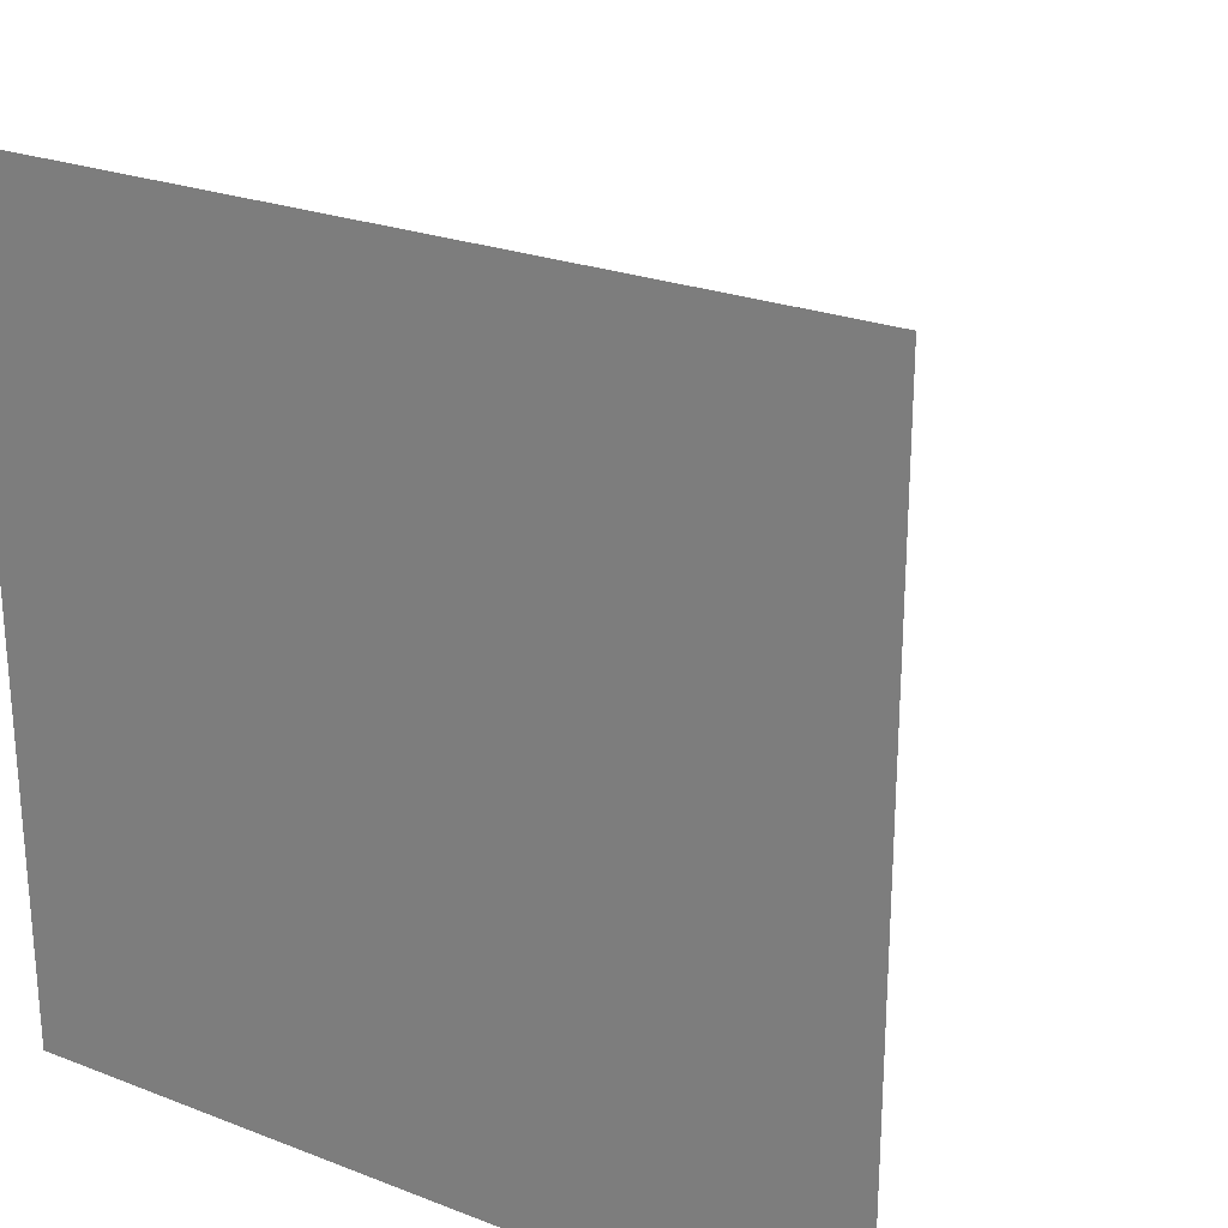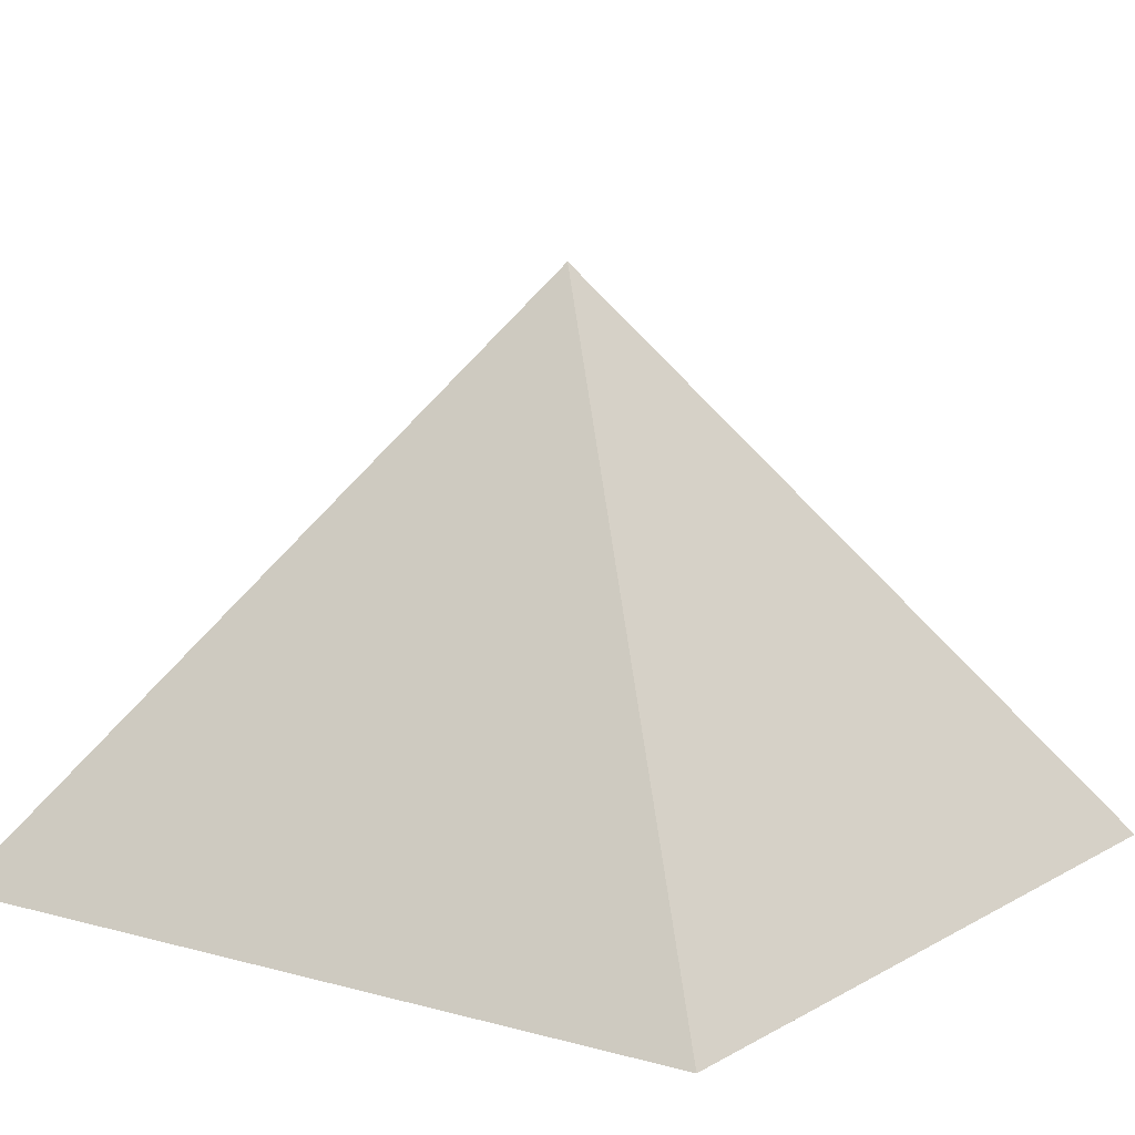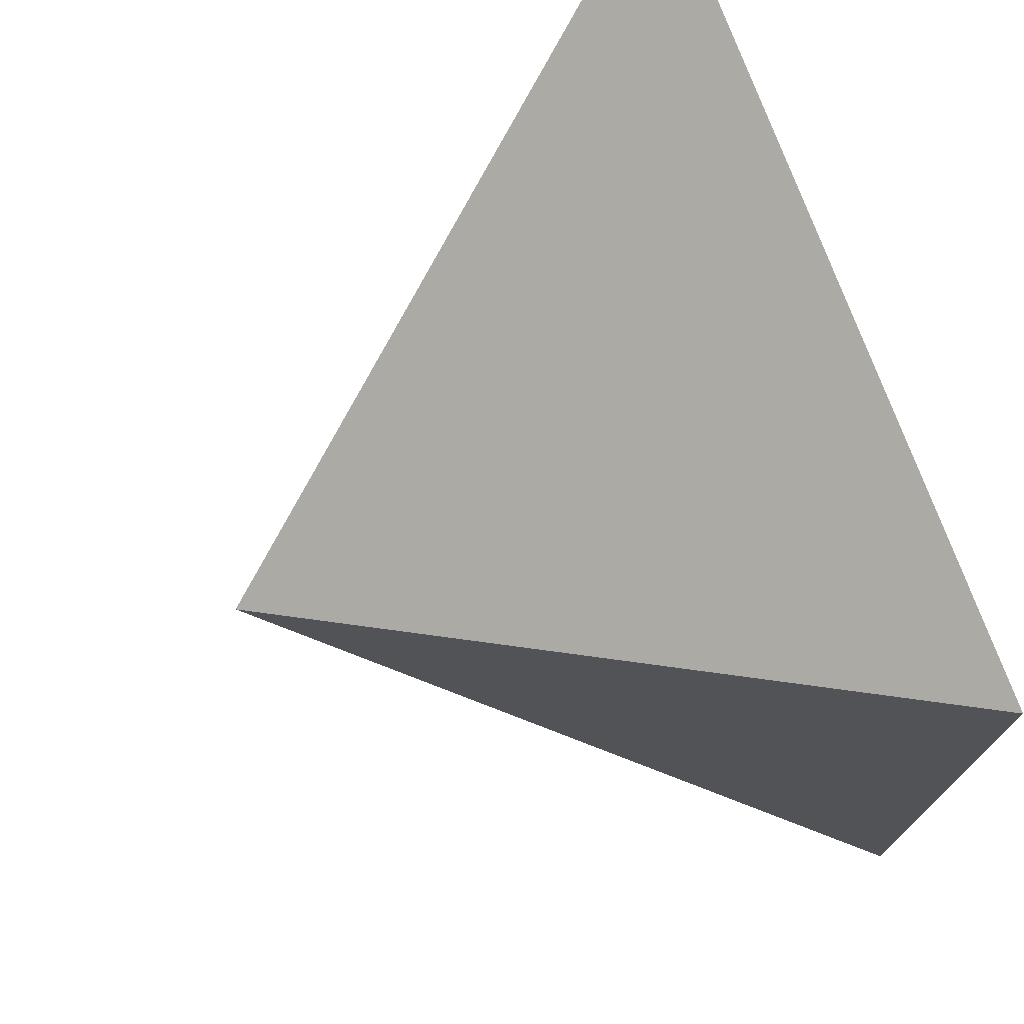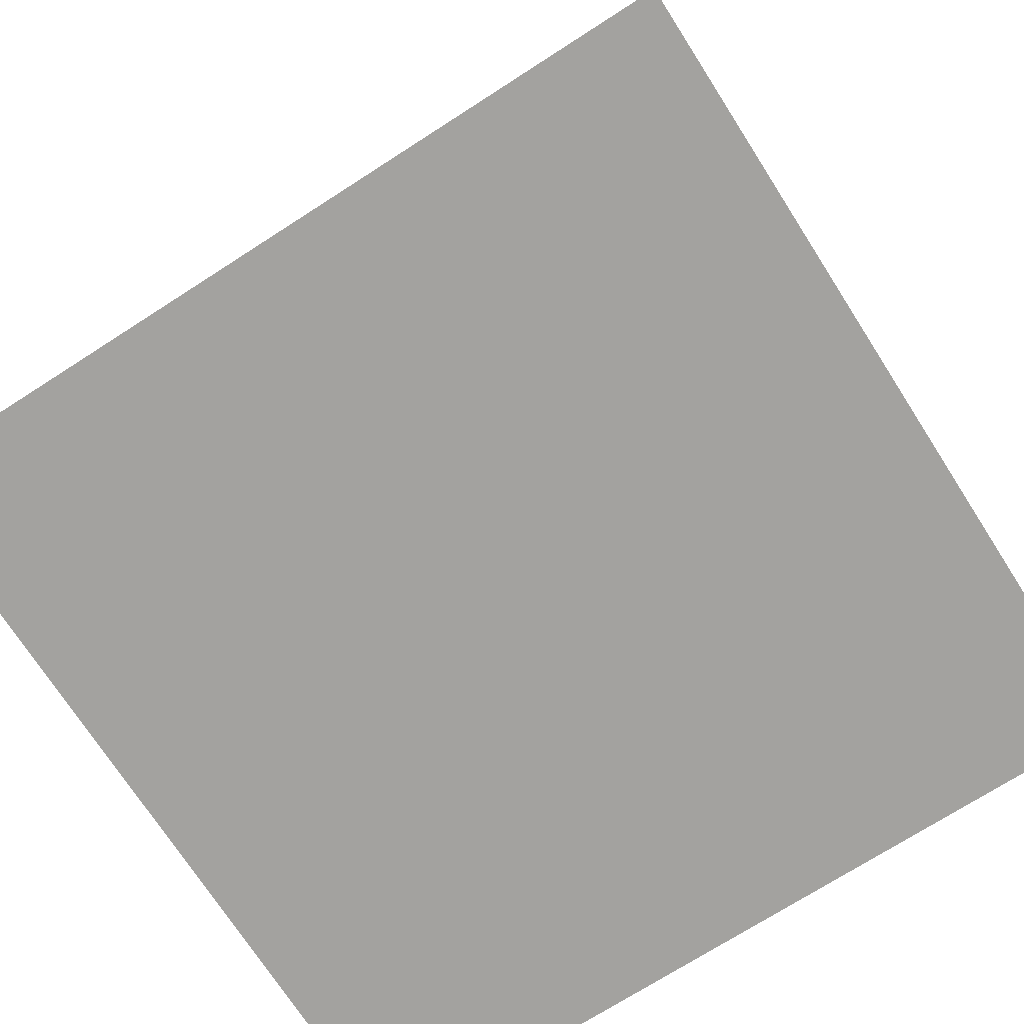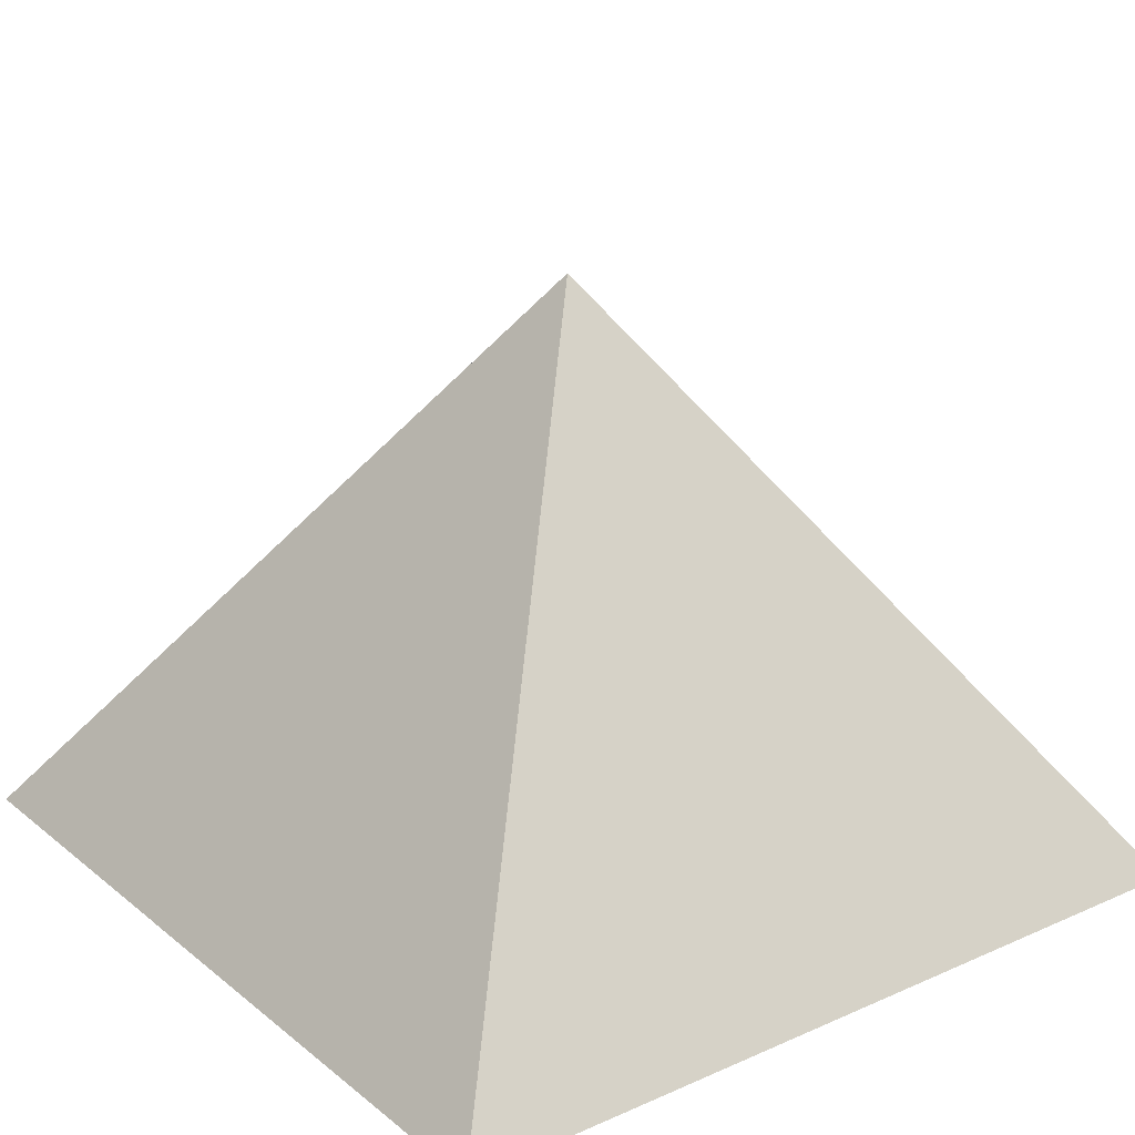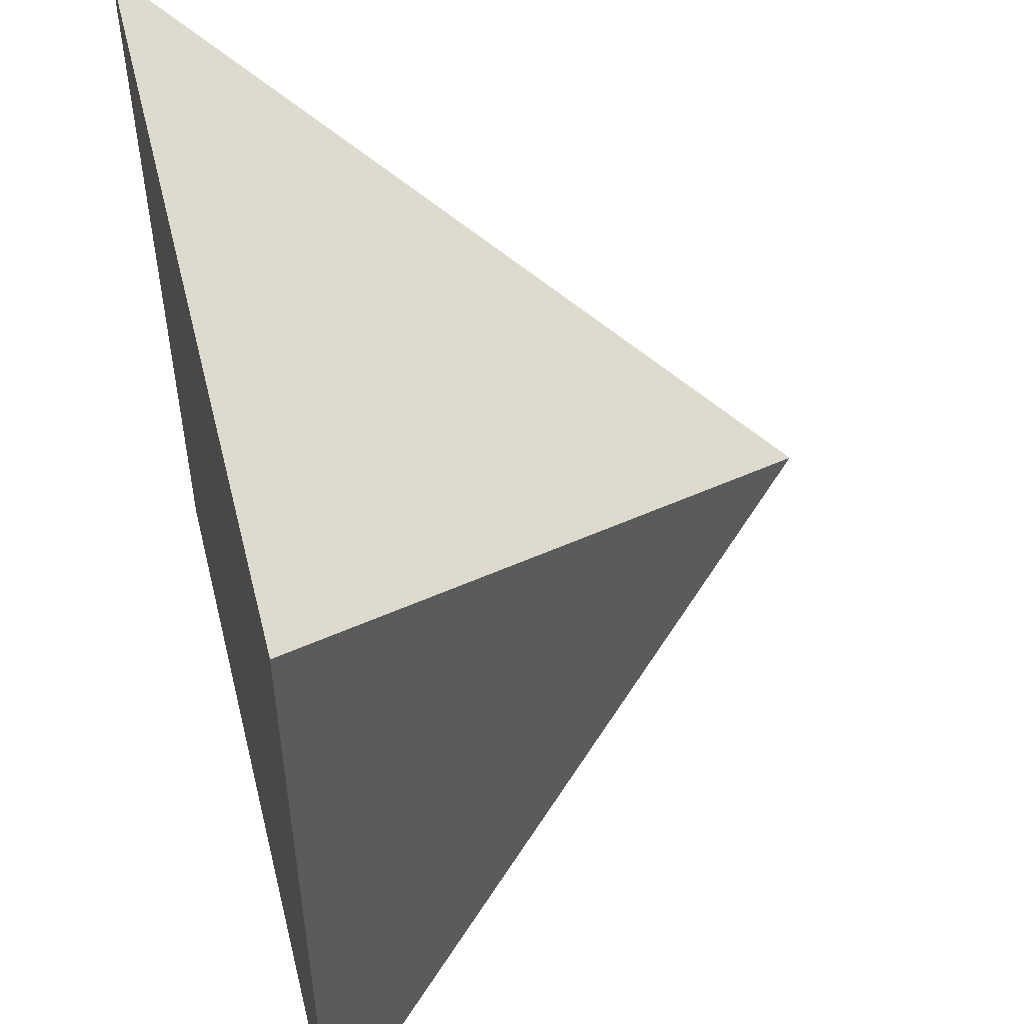
<metadata>
{"format":"obj","ext":"obj","renderer":"f3d","projection":"perspective","resolution":1024,"background":"white","views":[{"elev":24.6,"azim":32.3,"up":"+Z"},{"elev":9.8,"azim":35.3,"up":"+Y"},{"elev":74.2,"azim":-110.1,"up":"+Z"},{"elev":-72.6,"azim":-57.3,"up":"+Y"},{"elev":22.5,"azim":-127.0,"up":"+Y"},{"elev":51.5,"azim":76.0,"up":"+Z"}]}
</metadata>
<code>
v -0.5 -0.3536 -0.5
v 0.5 -0.3536 -0.5
v 0.5 -0.3536 0.5
v -0.5 -0.3536 0.5
v -0.5 -0.3536 -0.5
v -0.5 -0.3536 0.5
v 0 0.3536 0
v -0.5 -0.3536 0.5
v 0.5 -0.3536 0.5
v 0 0.3536 0
v 0.5 -0.3536 0.5
v 0.5 -0.3536 -0.5
v 0 0.3536 0
v 0.5 -0.3536 -0.5
v -0.5 -0.3536 -0.5
v 0 0.3536 0
f 1 2 3
f 1 3 4
f 5 6 7
f 8 9 10
f 11 12 13
f 14 15 16

</code>
